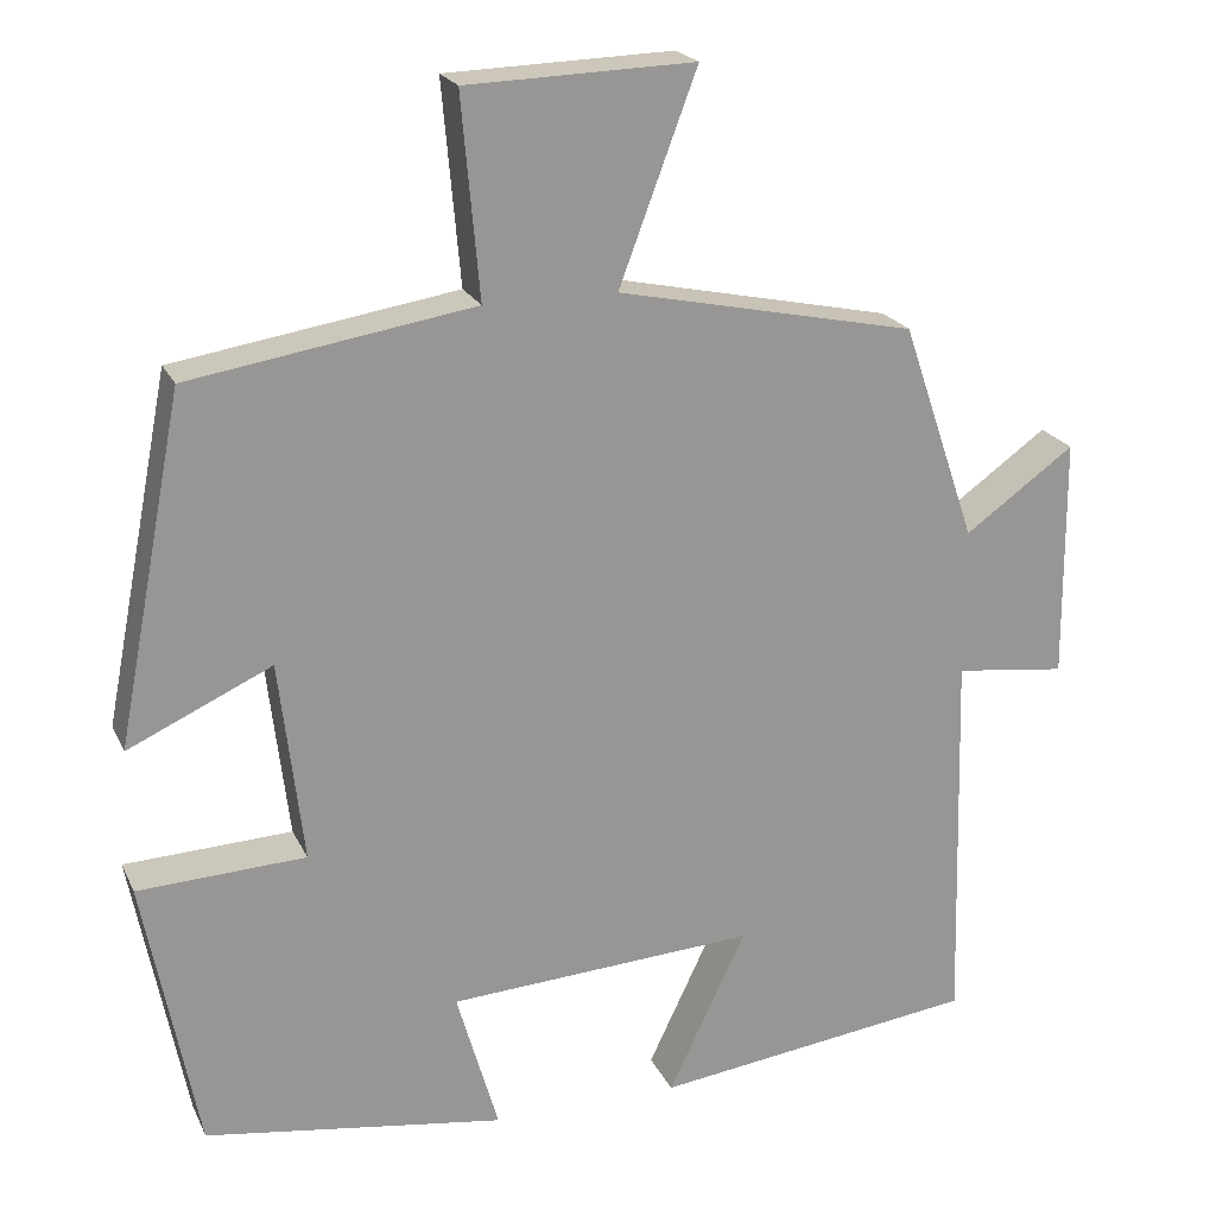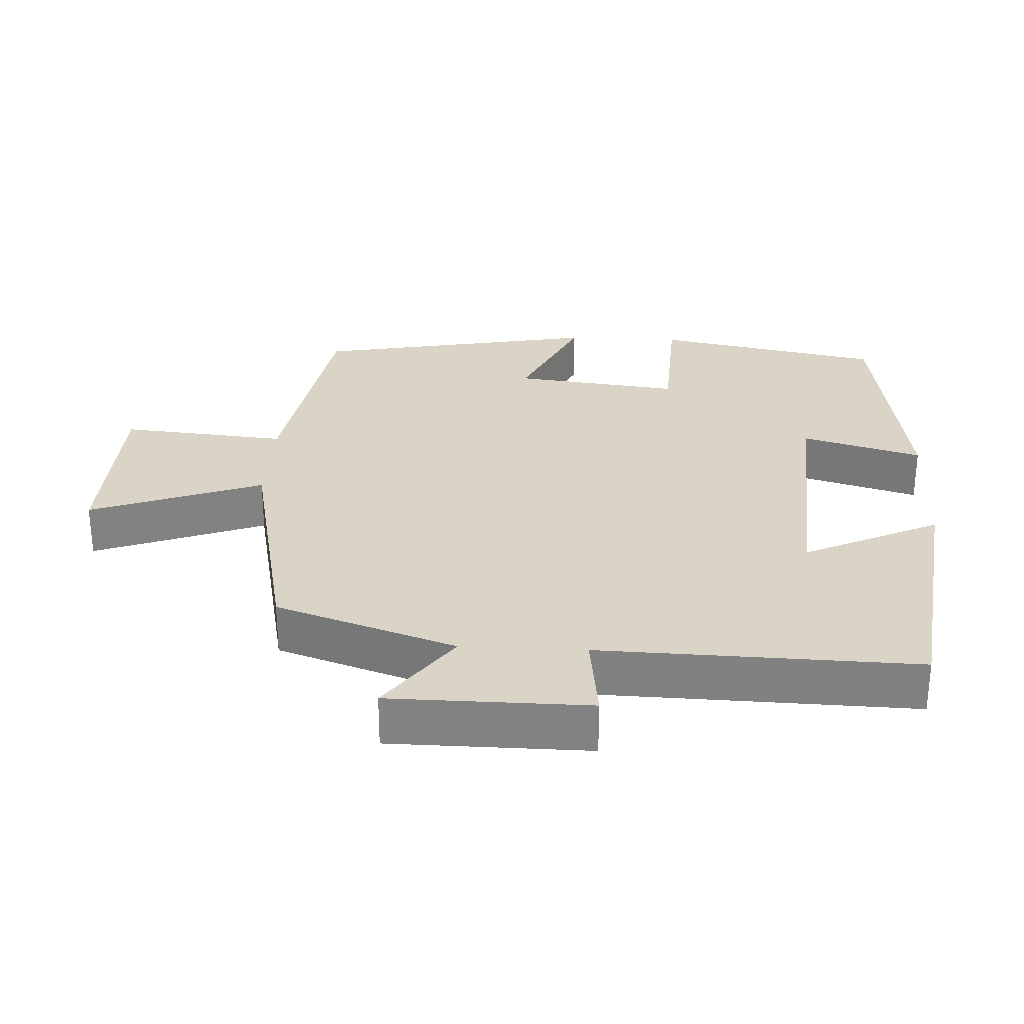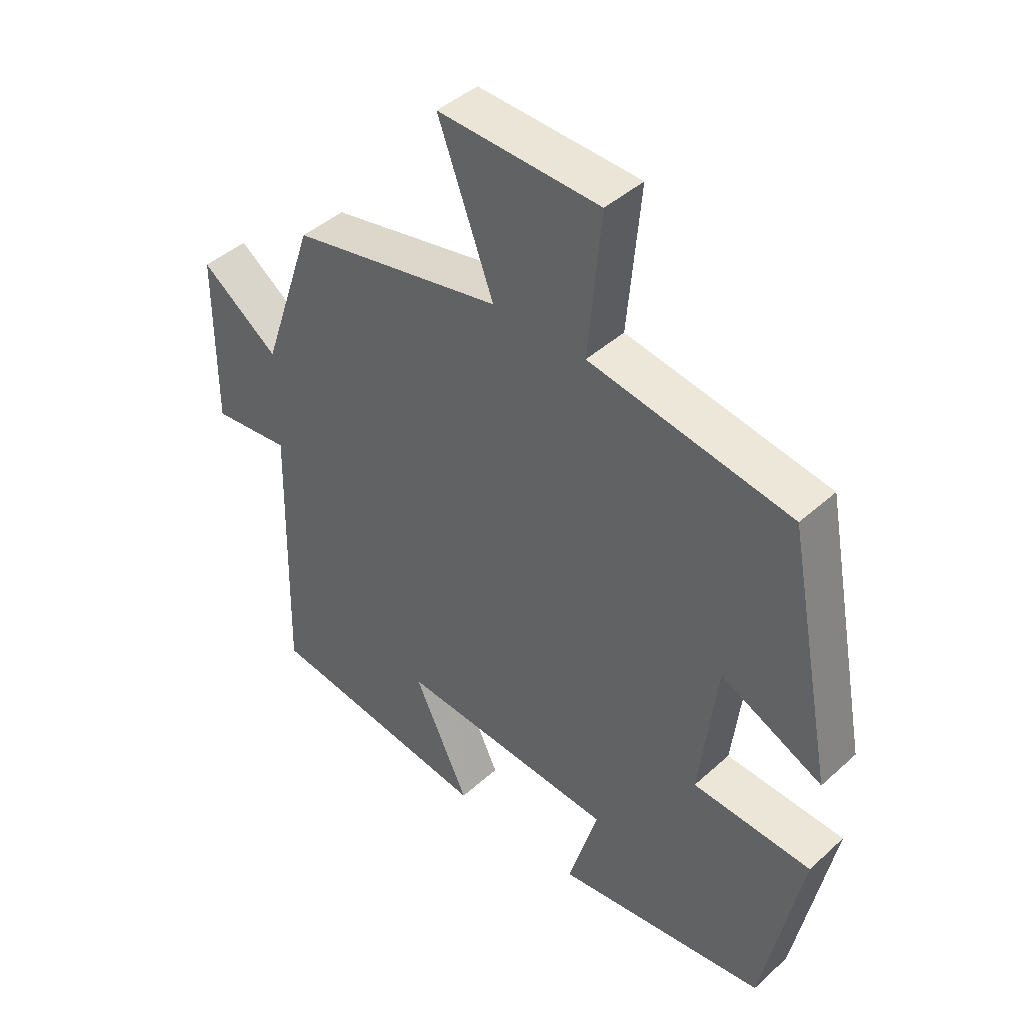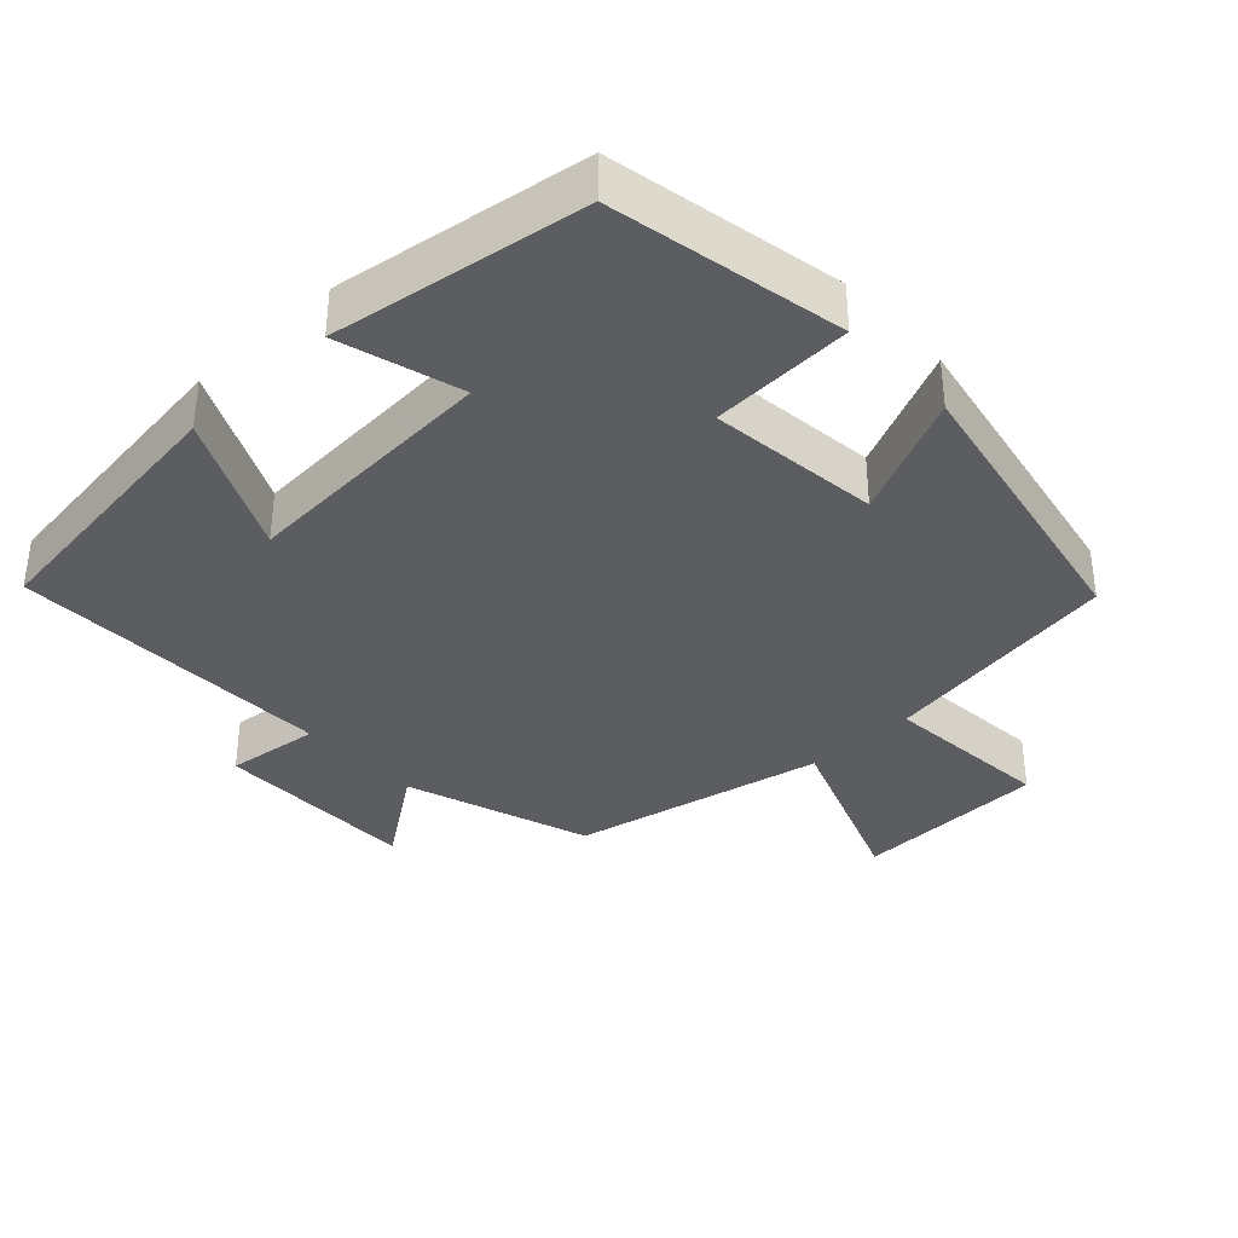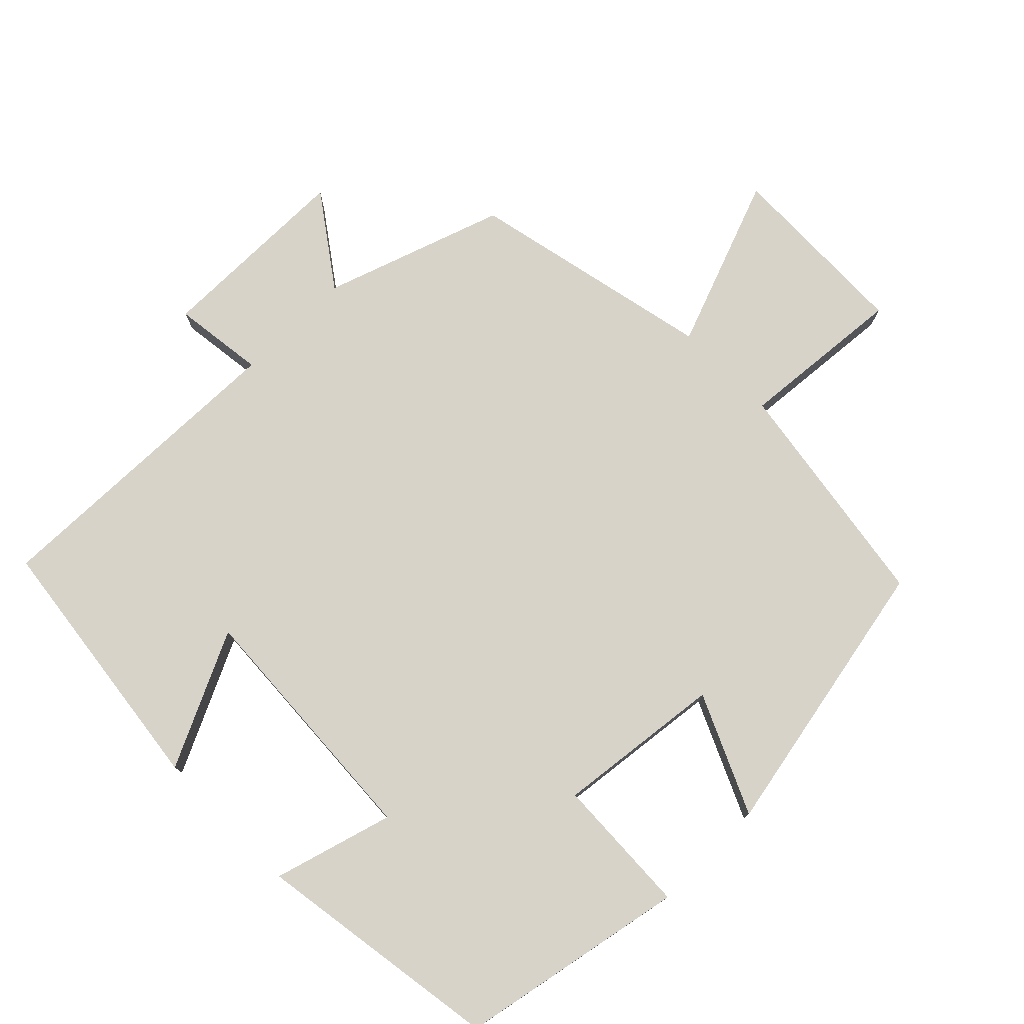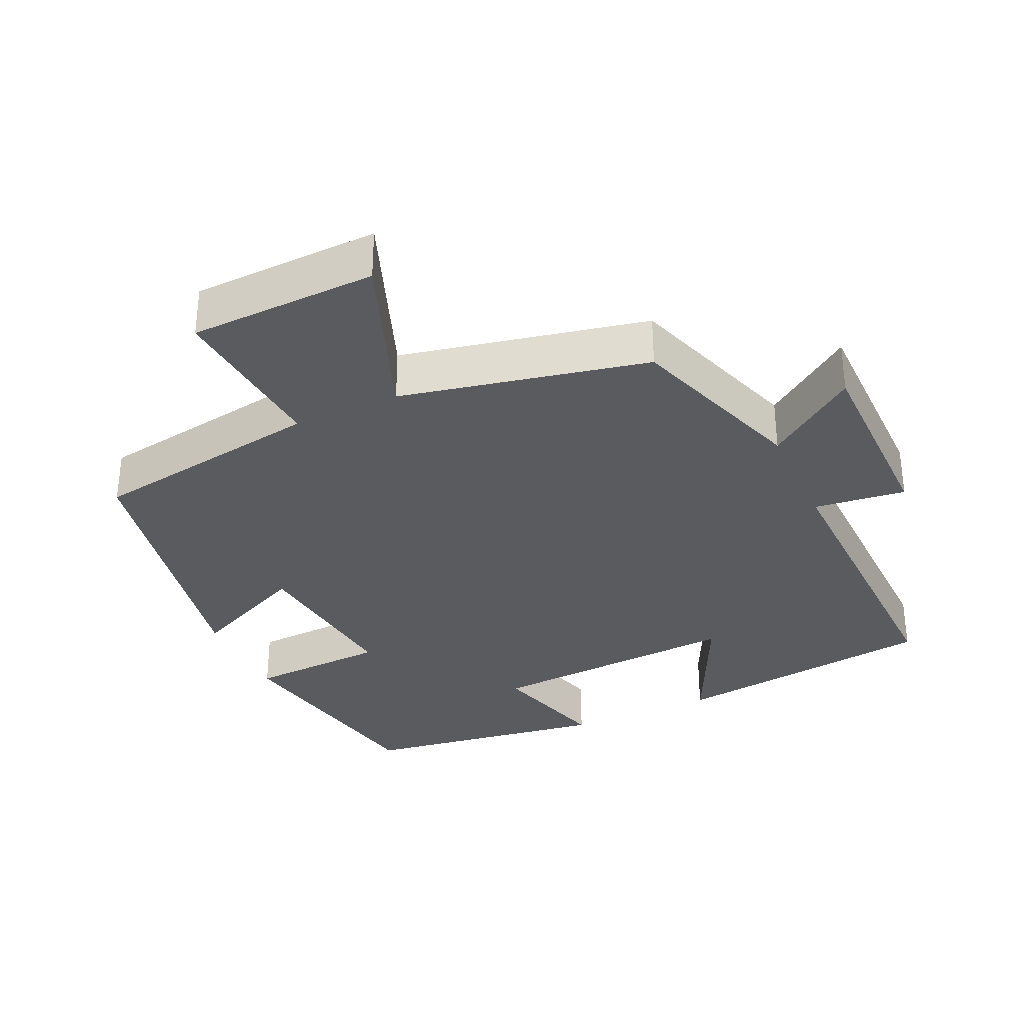
<metadata>
{"format":"obj","ext":"obj","renderer":"f3d","projection":"perspective","resolution":1024,"background":"white","views":[{"elev":21.3,"azim":-19.7,"up":"+Z"},{"elev":28.9,"azim":93.0,"up":"+Y"},{"elev":43.5,"azim":-136.6,"up":"+Z"},{"elev":-36.2,"azim":-137.0,"up":"+Y"},{"elev":76.9,"azim":-134.8,"up":"+Y"},{"elev":-33.0,"azim":24.6,"up":"+Y"}]}
</metadata>
<code>
v 0.512 0.07 -0.451
v 0.134 0.07 -0.5
v 0.225 0.07 -0.309
v -0.135 0.07 -0.331
v -0.086 0.07 -0.5
v -0.437 0.07 -0.448
v -0.5 0.07 -0.125
v -0.304 0.07 -0.116
v -0.332 0.07 0.12
v -0.5 0.07 0.043
v -0.422 0.07 0.447
v -0.09 0.07 0.5
v -0.111 0.07 0.735
v 0.155 0.07 0.743
v 0.064 0.07 0.5
v 0.413 0.07 0.426
v 0.5 0.07 0.171
v 0.628 0.07 0.263
v 0.63 0.07 -0.019
v 0.5 0.07 -0.003
v 0.512 0 -0.451
v 0.134 0 -0.5
v 0.225 0 -0.309
v -0.135 0 -0.331
v -0.086 0 -0.5
v -0.437 0 -0.448
v -0.5 0 -0.125
v -0.304 0 -0.116
v -0.332 0 0.12
v -0.5 0 0.043
v -0.422 0 0.447
v -0.09 0 0.5
v -0.111 0 0.735
v 0.155 0 0.743
v 0.064 0 0.5
v 0.413 0 0.426
v 0.5 0 0.171
v 0.628 0 0.263
v 0.63 0 -0.019
v 0.5 0 -0.003
f 17 18 19 20
f 15 16 17 20
f 15 20 1
f 12 13 14 15
f 9 10 11 12
f 8 9 12 15
f 5 6 7 8
f 4 5 8
f 3 4 8 15
f 1 2 3
f 1 3 15
f 40 39 38 37
f 40 37 36 35
f 21 40 35
f 35 34 33 32
f 32 31 30 29
f 35 32 29 28
f 28 27 26 25
f 28 25 24
f 35 28 24 23
f 23 22 21
f 35 23 21
f 1 21 22 2
f 2 22 23 3
f 3 23 24 4
f 4 24 25 5
f 5 25 26 6
f 6 26 27 7
f 7 27 28 8
f 8 28 29 9
f 9 29 30 10
f 10 30 31 11
f 11 31 32 12
f 12 32 33 13
f 13 33 34 14
f 14 34 35 15
f 15 35 36 16
f 16 36 37 17
f 17 37 38 18
f 18 38 39 19
f 19 39 40 20
f 20 40 21 1

</code>
